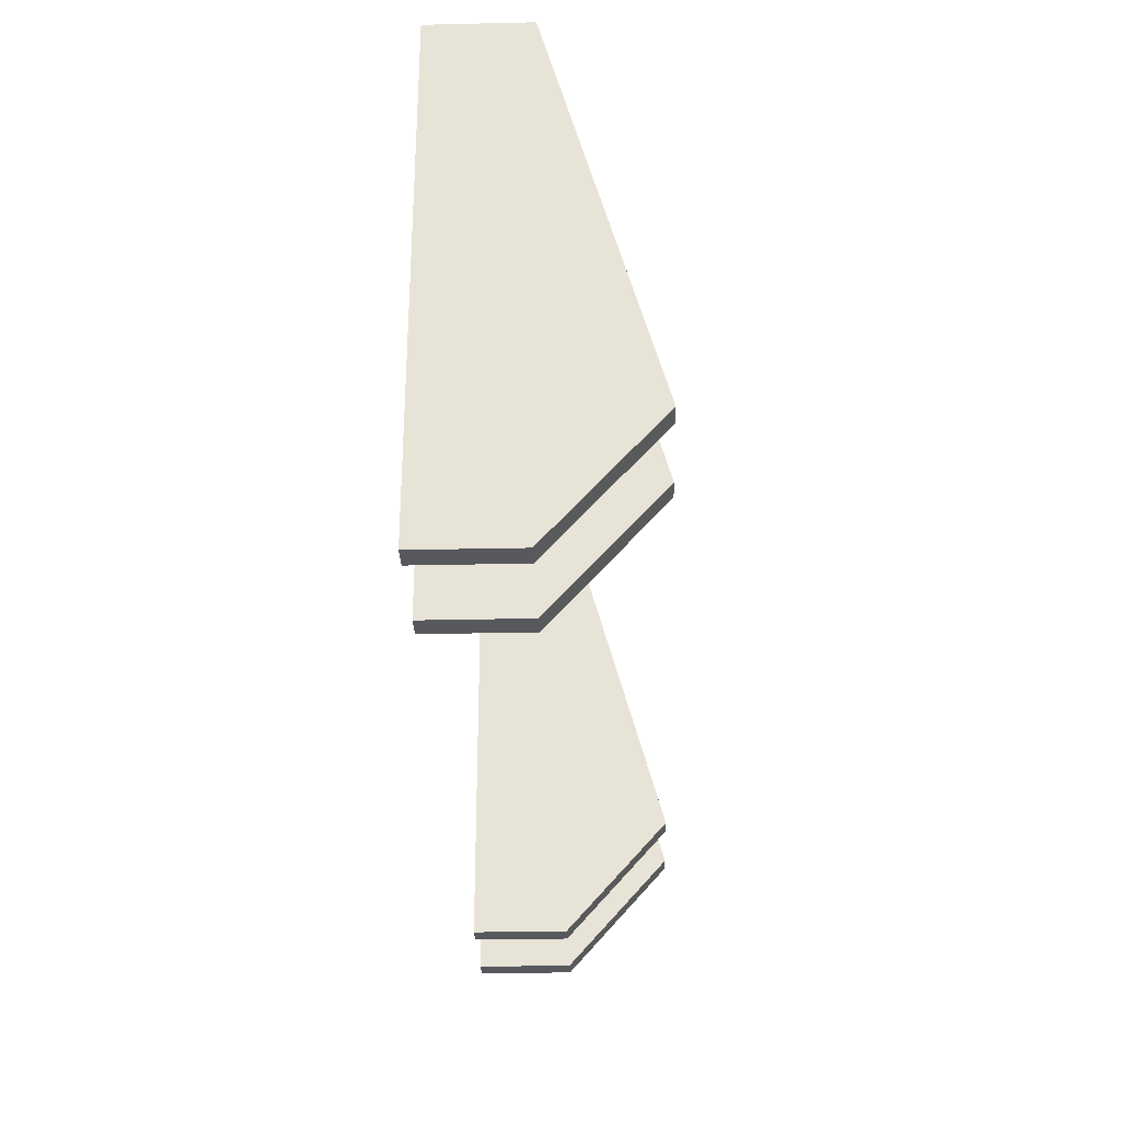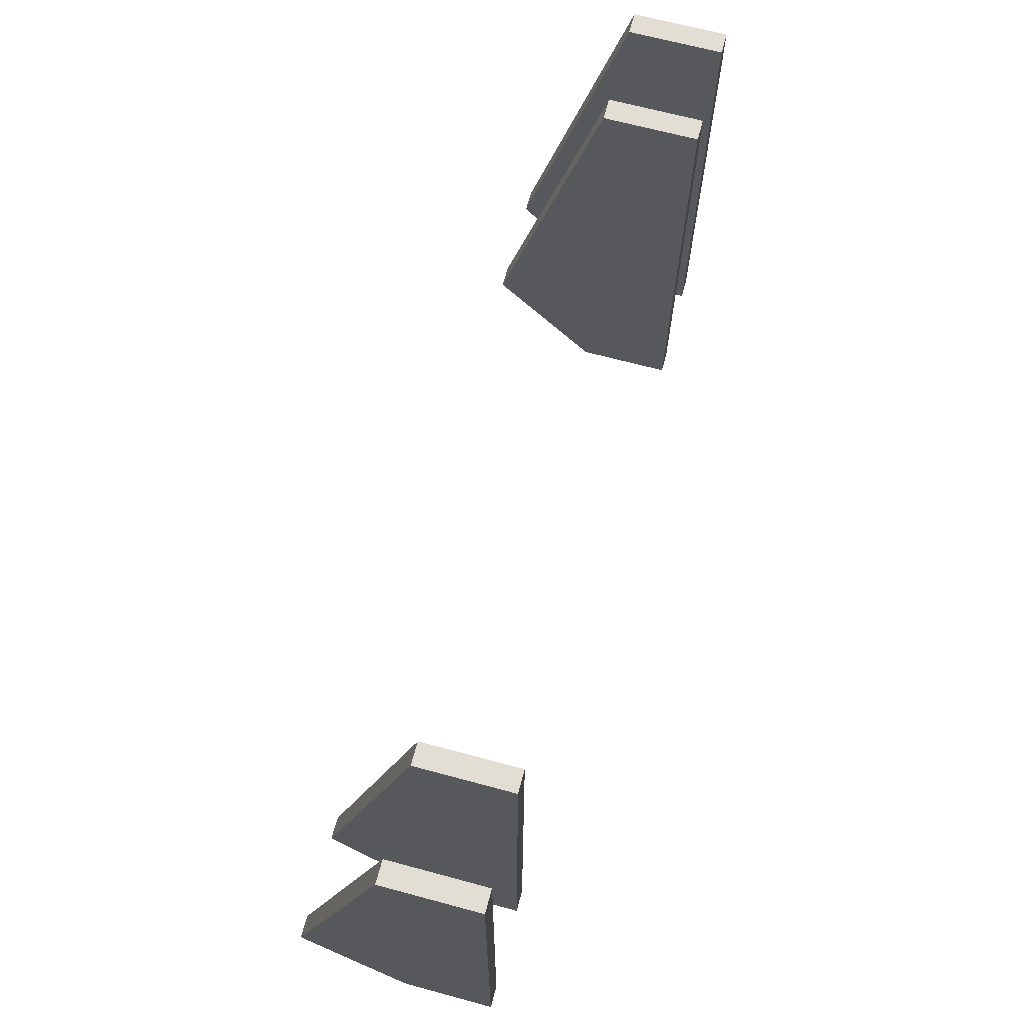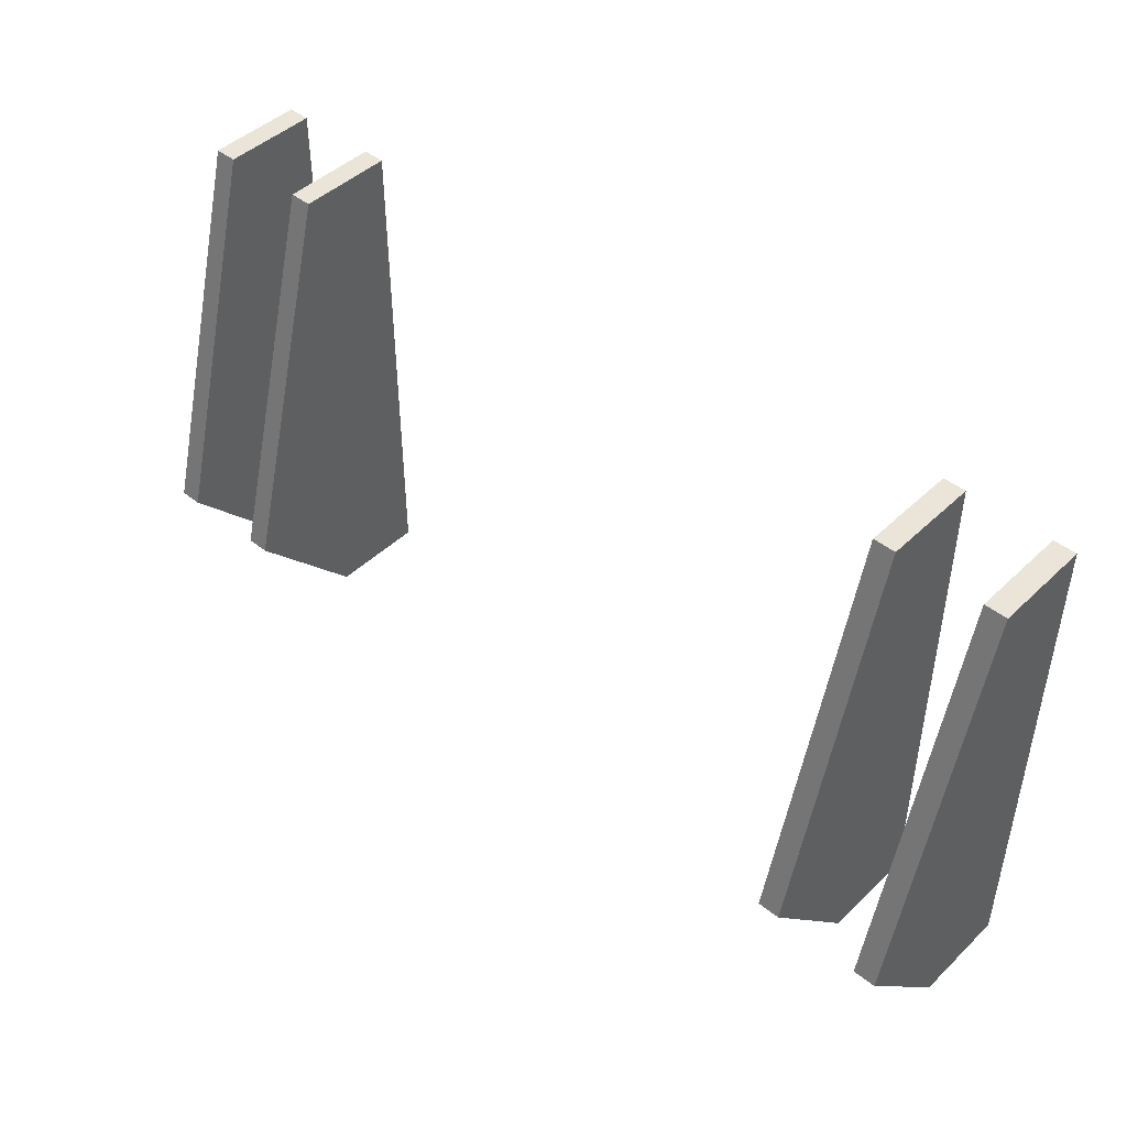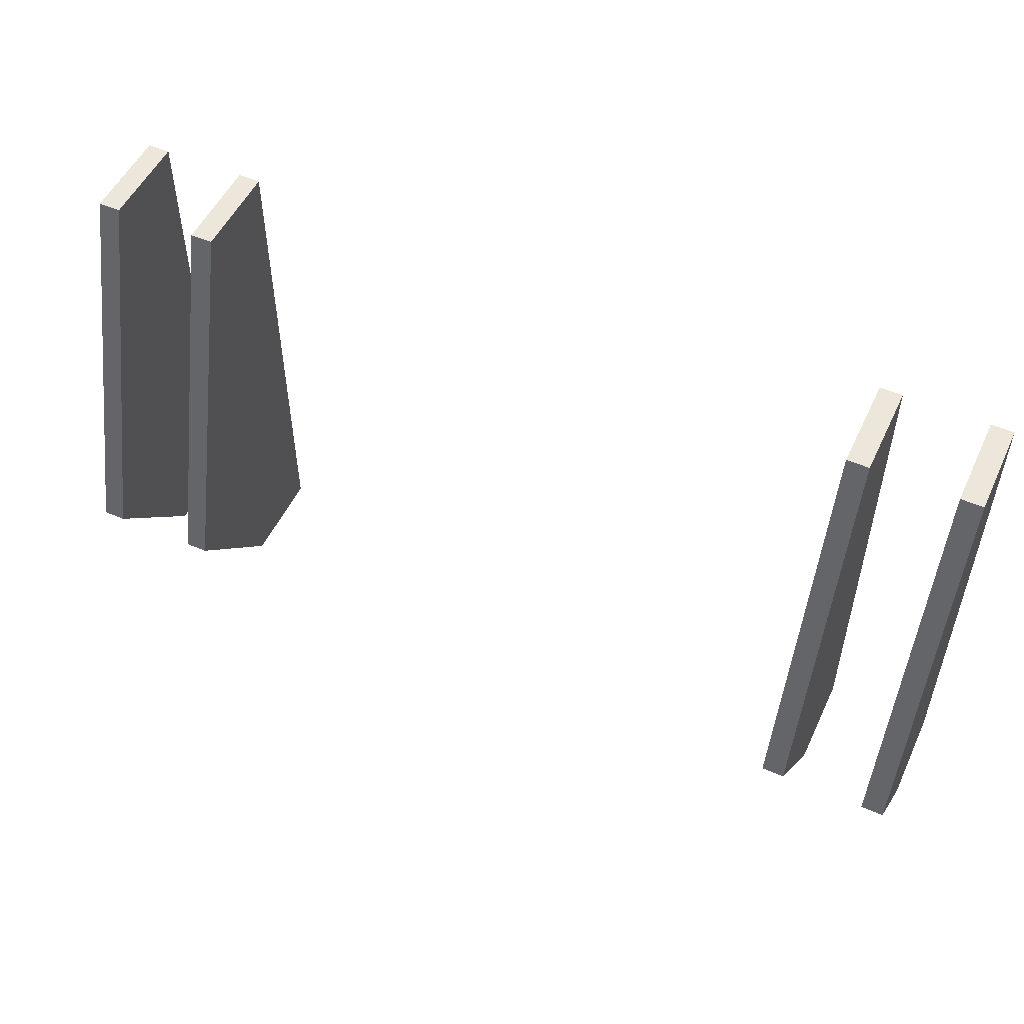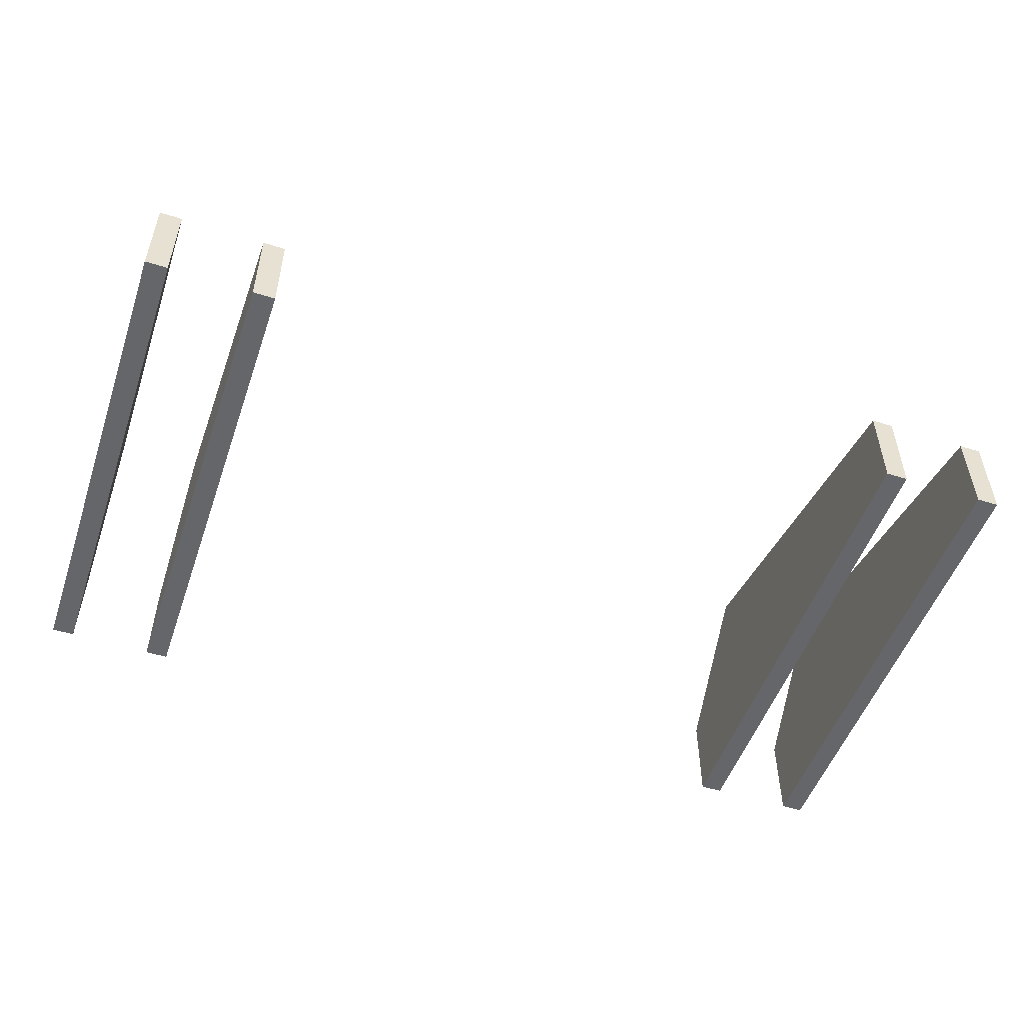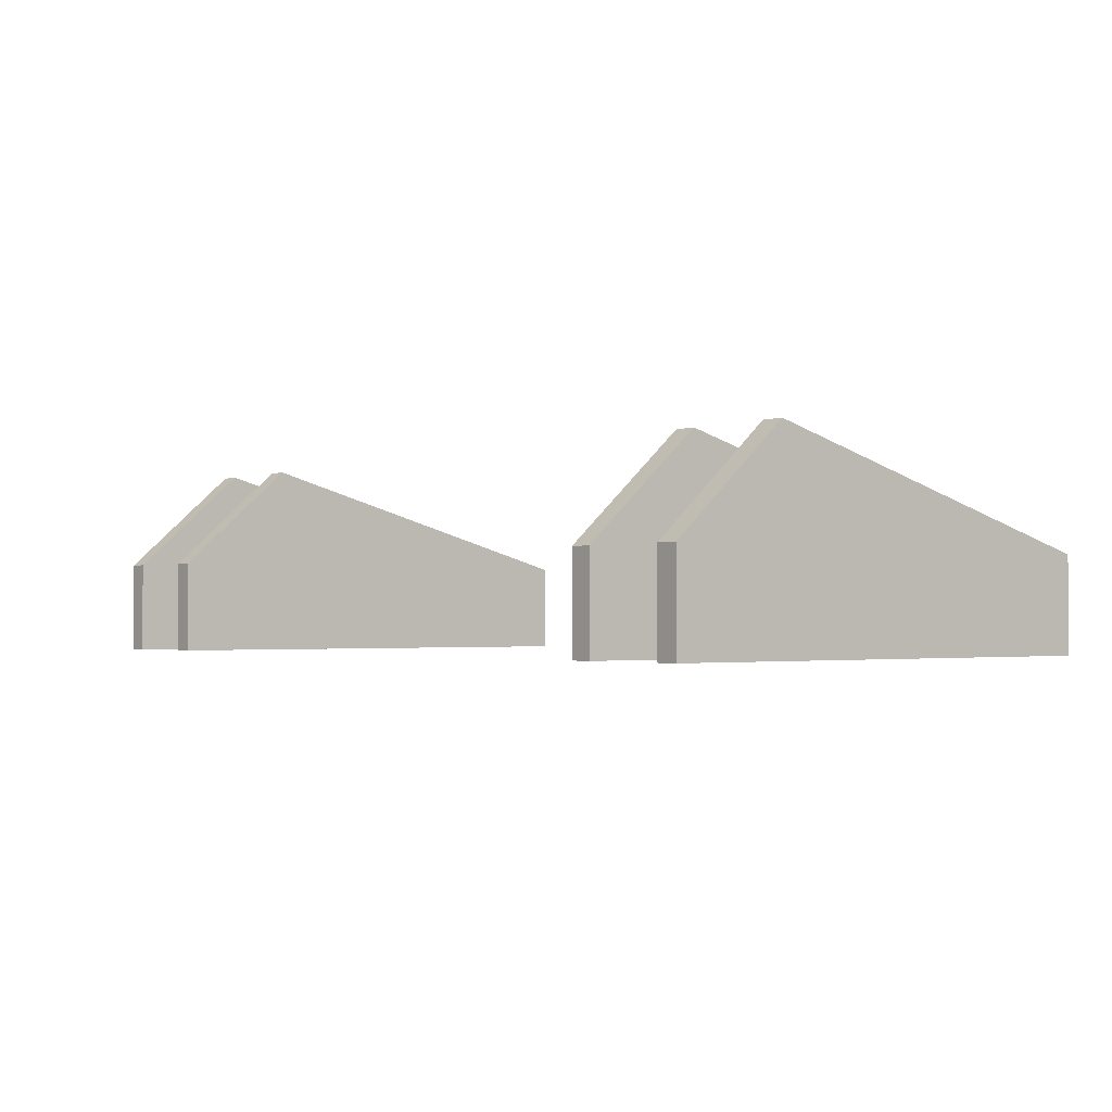
<metadata>
{"format":"obj","ext":"obj","renderer":"f3d","projection":"perspective","resolution":1024,"background":"white","views":[{"elev":-29.7,"azim":-88.1,"up":"+Y"},{"elev":67.3,"azim":105.1,"up":"+Y"},{"elev":45.4,"azim":42.6,"up":"+Y"},{"elev":52.3,"azim":24.9,"up":"+Y"},{"elev":-51.7,"azim":161.1,"up":"+Z"},{"elev":-1.8,"azim":50.9,"up":"+Z"}]}
</metadata>
<code>
g SM_Prop_Monitor_02
v -0.4822 -0.1783 -0.009993
v -0.4822 0.3882 -0.009993
v -0.5154 0.3882 -0.009993
v -0.5154 -0.1783 -0.009993
v -0.4822 -0.3534 -0.009993
v -0.5154 -0.3534 -0.009993
v -0.4822 0.3882 -0.009993
v -0.4822 0.3882 0.1312
v -0.5154 0.3882 0.1312
v -0.5154 0.3882 -0.009993
v -0.4822 0.3882 0.1312
v -0.4822 -0.1783 0.2865
v -0.5154 -0.1783 0.2865
v -0.5154 0.3882 0.1312
v -0.4822 -0.3534 0.1312
v -0.4822 -0.3534 -0.009993
v -0.5154 -0.3534 -0.009993
v -0.5154 -0.3534 0.1312
v -0.5154 -0.1783 -0.009993
v -0.5154 0.3882 -0.009993
v -0.5154 0.3882 0.1312
v -0.5154 -0.1783 0.2865
v -0.5154 -0.3534 -0.009993
v -0.5154 -0.3534 0.1312
v -0.4822 -0.1783 0.2865
v -0.4822 0.3882 0.1312
v -0.4822 0.3882 -0.009993
v -0.4822 -0.1783 -0.009993
v -0.4822 -0.3534 0.1312
v -0.4822 -0.3534 -0.009993
v -0.4822 -0.1783 0.2865
v -0.4822 -0.3534 0.1312
v -0.5154 -0.3534 0.1312
v -0.5154 -0.1783 0.2865
v -0.6395 -0.1783 -0.009993
v -0.6395 0.3882 -0.009993
v -0.6726 0.3882 -0.009993
v -0.6726 -0.1783 -0.009993
v -0.6395 -0.3534 -0.009993
v -0.6726 -0.3534 -0.009993
v -0.6395 0.3882 -0.009993
v -0.6395 0.3882 0.1312
v -0.6726 0.3882 0.1312
v -0.6726 0.3882 -0.009993
v -0.6395 0.3882 0.1312
v -0.6395 -0.1783 0.2865
v -0.6726 -0.1783 0.2865
v -0.6726 0.3882 0.1312
v -0.6395 -0.3534 0.1312
v -0.6395 -0.3534 -0.009993
v -0.6726 -0.3534 -0.009993
v -0.6726 -0.3534 0.1312
v -0.6726 -0.1783 -0.009993
v -0.6726 0.3882 -0.009993
v -0.6726 0.3882 0.1312
v -0.6726 -0.1783 0.2865
v -0.6726 -0.3534 -0.009993
v -0.6726 -0.3534 0.1312
v -0.6395 -0.1783 0.2865
v -0.6395 0.3882 0.1312
v -0.6395 0.3882 -0.009993
v -0.6395 -0.1783 -0.009993
v -0.6395 -0.3534 0.1312
v -0.6395 -0.3534 -0.009993
v -0.6395 -0.1783 0.2865
v -0.6395 -0.3534 0.1312
v -0.6726 -0.3534 0.1312
v -0.6726 -0.1783 0.2865
v 0.6828 -0.1783 -0.009993
v 0.6828 0.3882 -0.009993
v 0.6496 0.3882 -0.009993
v 0.6496 -0.1783 -0.009993
v 0.6828 -0.3534 -0.009993
v 0.6496 -0.3534 -0.009993
v 0.6828 0.3882 -0.009993
v 0.6828 0.3882 0.1312
v 0.6496 0.3882 0.1312
v 0.6496 0.3882 -0.009993
v 0.6828 0.3882 0.1312
v 0.6828 -0.1783 0.2865
v 0.6496 -0.1783 0.2865
v 0.6496 0.3882 0.1312
v 0.6828 -0.3534 0.1312
v 0.6828 -0.3534 -0.009993
v 0.6496 -0.3534 -0.009993
v 0.6496 -0.3534 0.1312
v 0.6496 -0.1783 -0.009993
v 0.6496 0.3882 -0.009993
v 0.6496 0.3882 0.1312
v 0.6496 -0.1783 0.2865
v 0.6496 -0.3534 -0.009993
v 0.6496 -0.3534 0.1312
v 0.6828 -0.1783 0.2865
v 0.6828 0.3882 0.1312
v 0.6828 0.3882 -0.009993
v 0.6828 -0.1783 -0.009993
v 0.6828 -0.3534 0.1312
v 0.6828 -0.3534 -0.009993
v 0.6828 -0.1783 0.2865
v 0.6828 -0.3534 0.1312
v 0.6496 -0.3534 0.1312
v 0.6496 -0.1783 0.2865
v 0.5255 -0.1783 -0.009993
v 0.5255 0.3882 -0.009993
v 0.4924 0.3882 -0.009993
v 0.4924 -0.1783 -0.009993
v 0.5255 -0.3534 -0.009993
v 0.4924 -0.3534 -0.009993
v 0.5255 0.3882 -0.009993
v 0.5255 0.3882 0.1312
v 0.4924 0.3882 0.1312
v 0.4924 0.3882 -0.009993
v 0.5255 0.3882 0.1312
v 0.5255 -0.1783 0.2865
v 0.4924 -0.1783 0.2865
v 0.4924 0.3882 0.1312
v 0.5255 -0.3534 0.1312
v 0.5255 -0.3534 -0.009993
v 0.4924 -0.3534 -0.009993
v 0.4924 -0.3534 0.1312
v 0.4924 -0.1783 -0.009993
v 0.4924 0.3882 -0.009993
v 0.4924 0.3882 0.1312
v 0.4924 -0.1783 0.2865
v 0.4924 -0.3534 -0.009993
v 0.4924 -0.3534 0.1312
v 0.5255 -0.1783 0.2865
v 0.5255 0.3882 0.1312
v 0.5255 0.3882 -0.009993
v 0.5255 -0.1783 -0.009993
v 0.5255 -0.3534 0.1312
v 0.5255 -0.3534 -0.009993
v 0.5255 -0.1783 0.2865
v 0.5255 -0.3534 0.1312
v 0.4924 -0.3534 0.1312
v 0.4924 -0.1783 0.2865
g SM_Prop_Monitor_02_0
f 3 2 1
f 4 3 1
f 4 1 5
f 6 4 5
f 9 8 7
f 10 9 7
f 13 12 11
f 14 13 11
f 17 16 15
f 18 17 15
f 21 20 19
f 22 21 19
f 22 19 23
f 24 22 23
f 27 26 25
f 28 27 25
f 28 25 29
f 30 28 29
f 33 32 31
f 34 33 31
f 37 36 35
f 38 37 35
f 38 35 39
f 40 38 39
f 43 42 41
f 44 43 41
f 47 46 45
f 48 47 45
f 51 50 49
f 52 51 49
f 55 54 53
f 56 55 53
f 56 53 57
f 58 56 57
f 61 60 59
f 62 61 59
f 62 59 63
f 64 62 63
f 67 66 65
f 68 67 65
f 71 70 69
f 72 71 69
f 72 69 73
f 74 72 73
f 77 76 75
f 78 77 75
f 81 80 79
f 82 81 79
f 85 84 83
f 86 85 83
f 89 88 87
f 90 89 87
f 90 87 91
f 92 90 91
f 95 94 93
f 96 95 93
f 96 93 97
f 98 96 97
f 101 100 99
f 102 101 99
f 105 104 103
f 106 105 103
f 106 103 107
f 108 106 107
f 111 110 109
f 112 111 109
f 115 114 113
f 116 115 113
f 119 118 117
f 120 119 117
f 123 122 121
f 124 123 121
f 124 121 125
f 126 124 125
f 129 128 127
f 130 129 127
f 130 127 131
f 132 130 131
f 135 134 133
f 136 135 133

</code>
